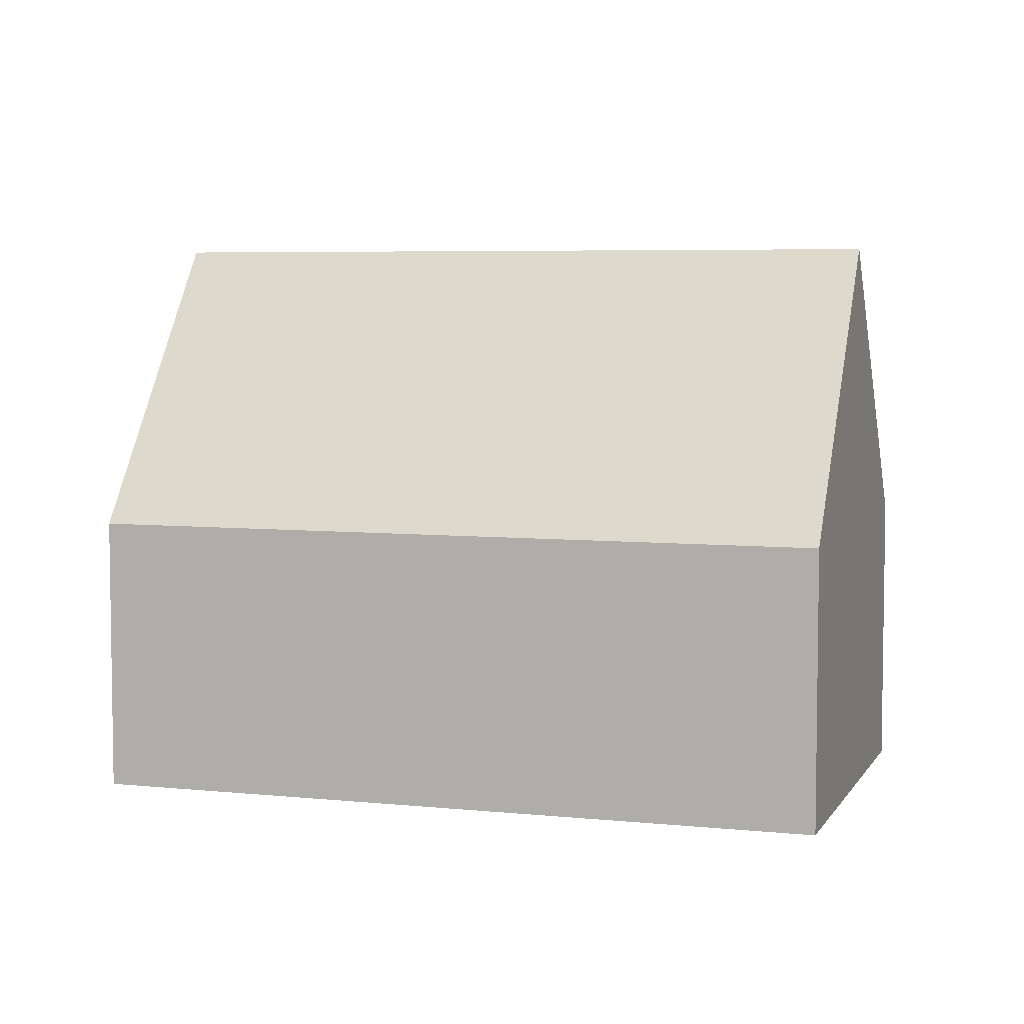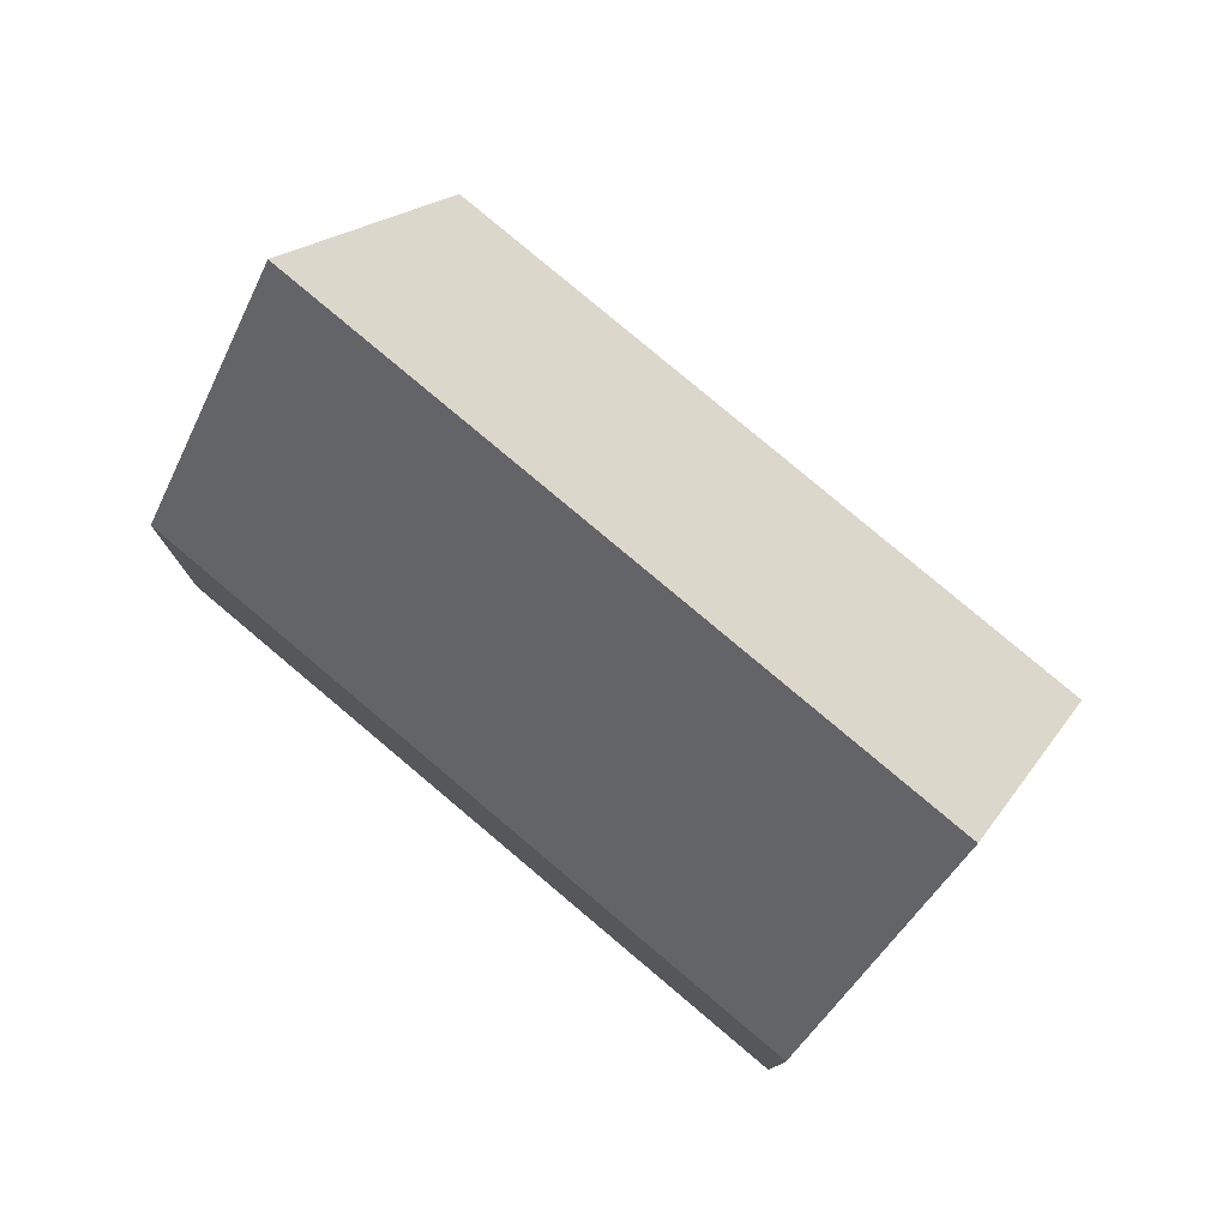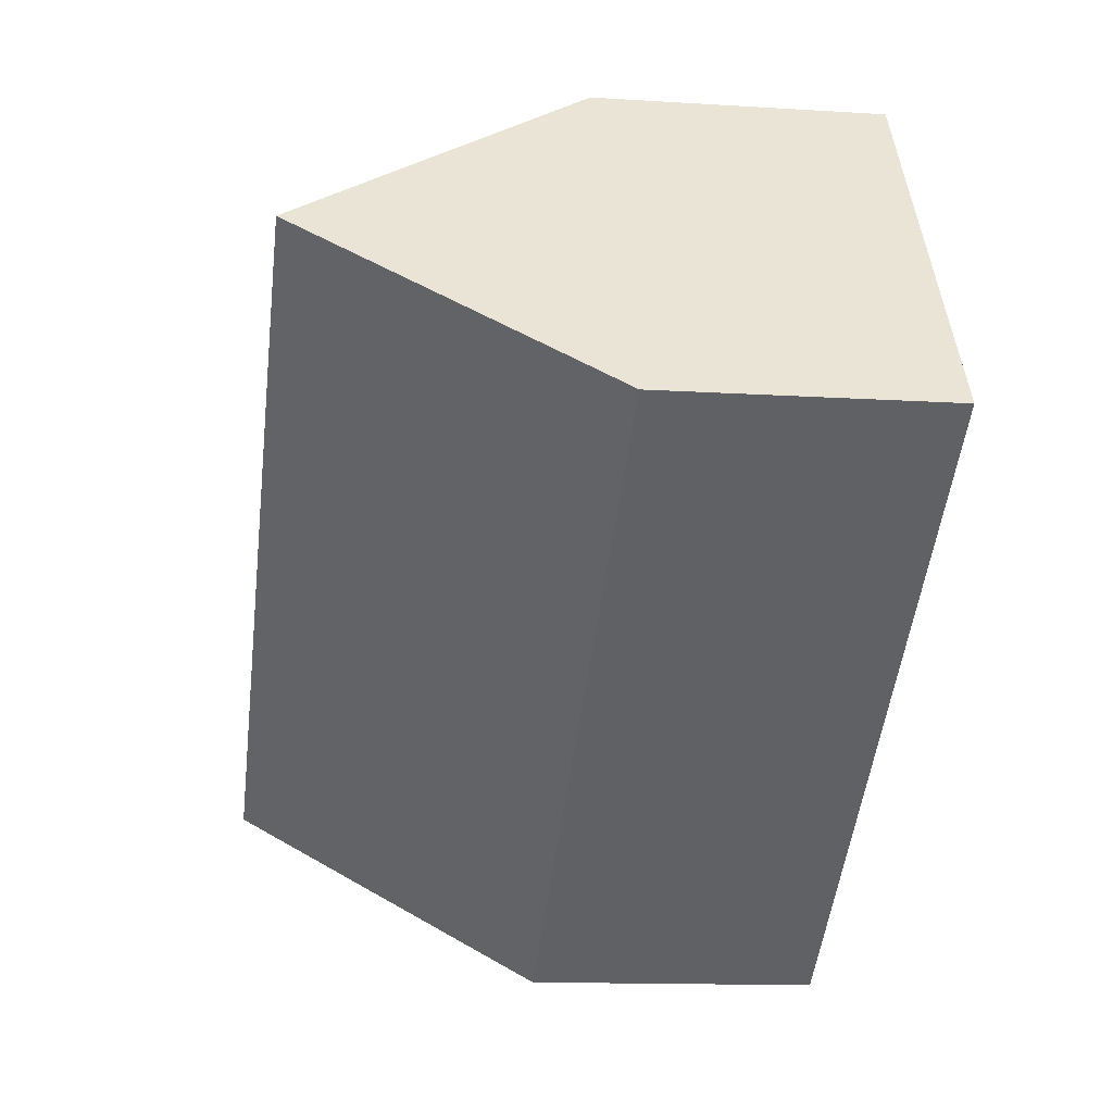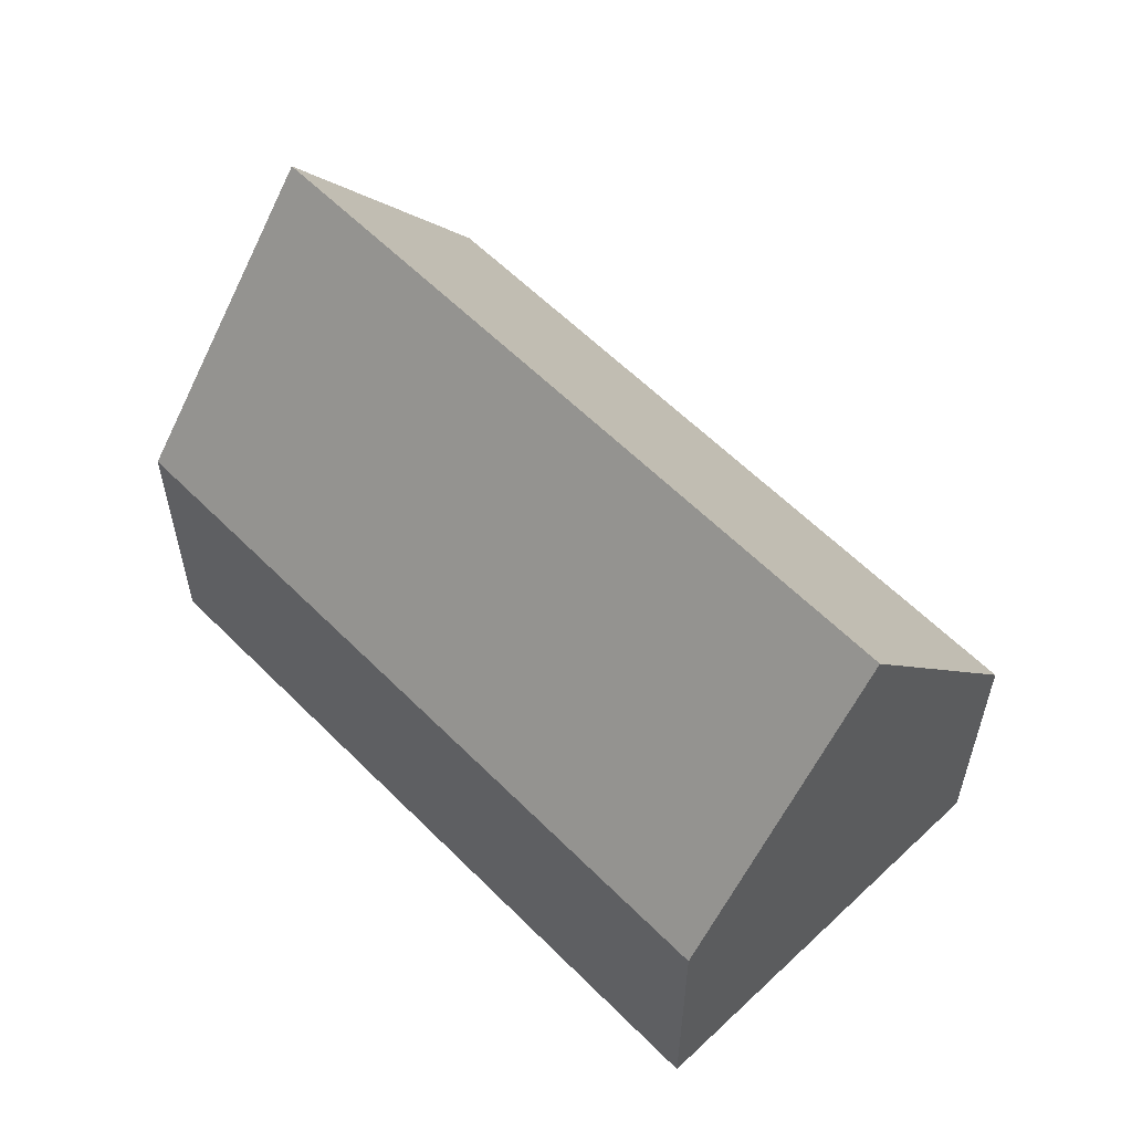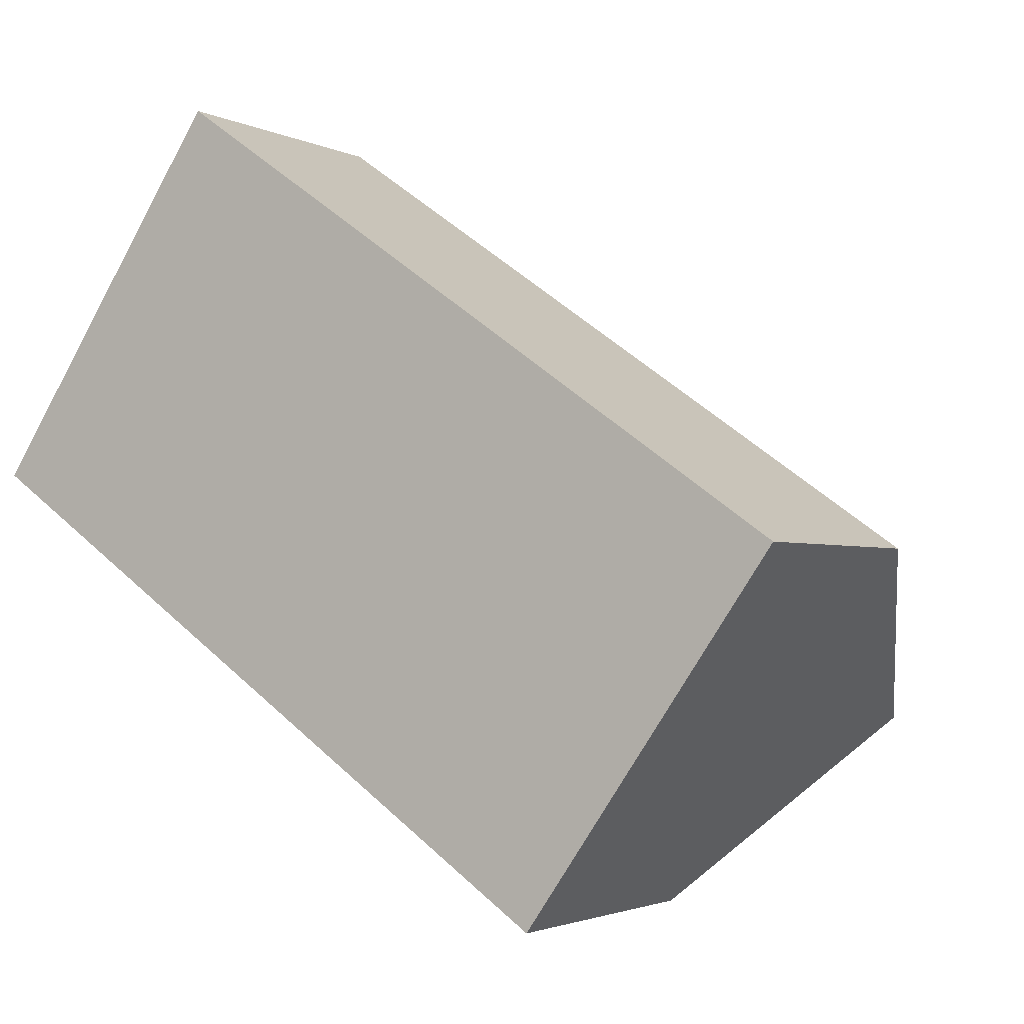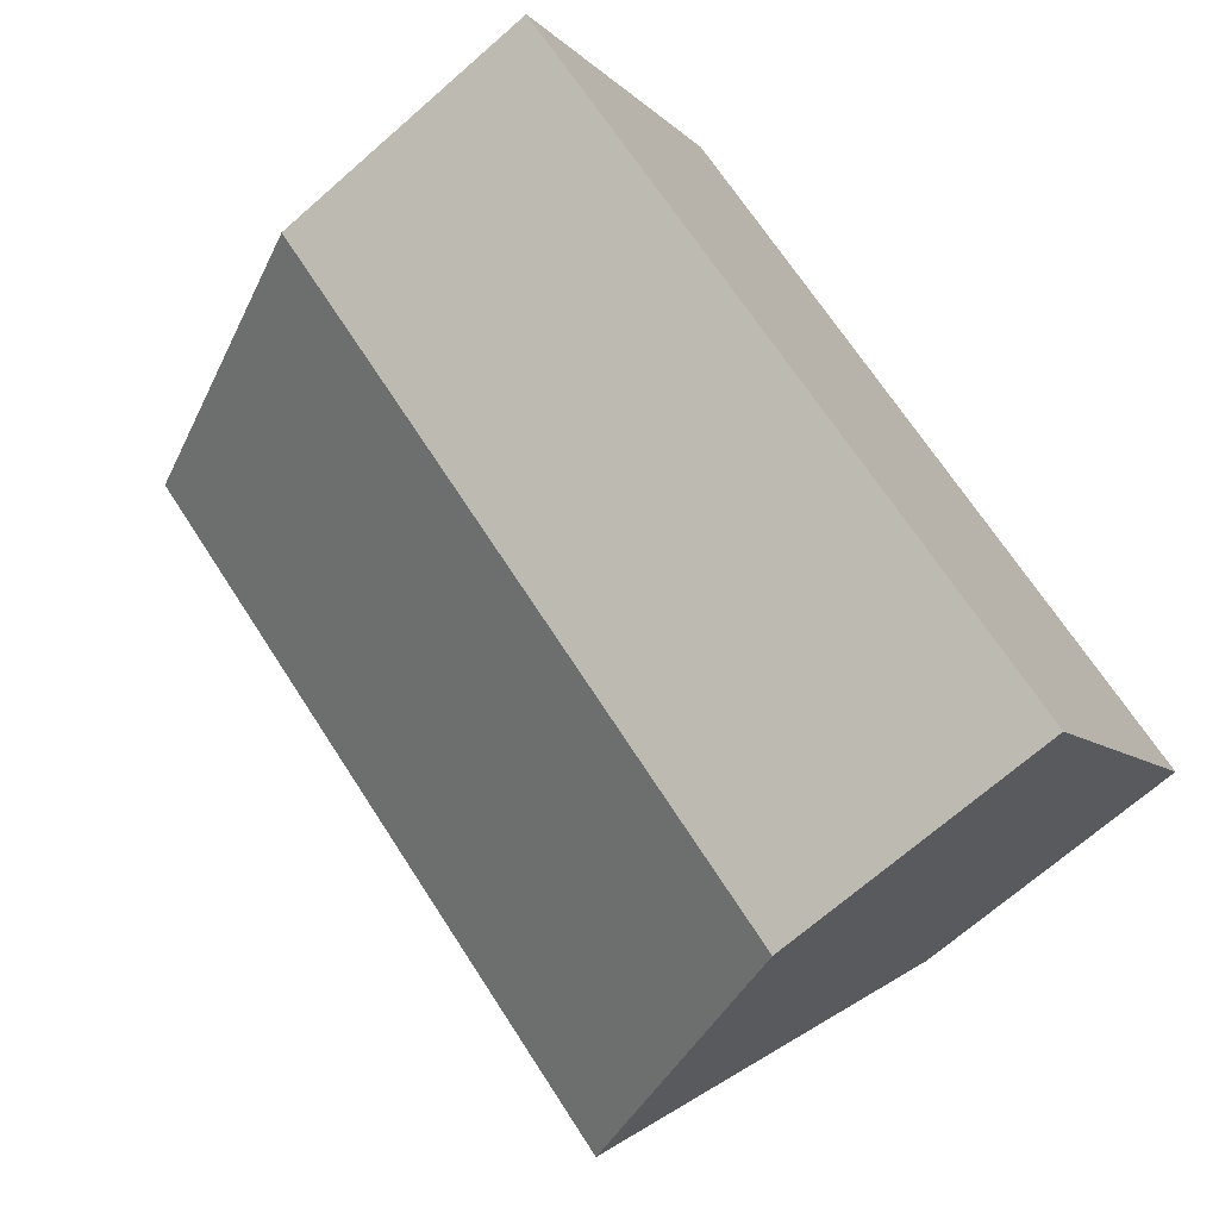
<metadata>
{"format":"obj","ext":"obj","renderer":"f3d","projection":"perspective","resolution":1024,"background":"white","views":[{"elev":5.6,"azim":52.8,"up":"+Y"},{"elev":79.0,"azim":75.1,"up":"+Y"},{"elev":-13.4,"azim":-98.1,"up":"+Z"},{"elev":58.7,"azim":80.9,"up":"+Y"},{"elev":-2.3,"azim":31.0,"up":"+Z"},{"elev":-69.8,"azim":-48.8,"up":"+Z"}]}
</metadata>
<code>
v  2.747 13.08 4.081
v  19.74 6.443 -1.856
v  16.93 13.08 -5.855
v  5.475 6.443 8.133
v  7.418 6.439 -5.156
v  14.14 6.479 -9.832
v  6.084 6.431 -4.229
v  0 6.396 3.916e-16
v  0.205 6.895 0.305
v  0 0 0
v  0.205 -1.868e-17 0.305
v  2.747 -2.499e-16 4.081
v  5.475 -4.98e-16 8.133
v  19.74 1.136e-16 -1.856
v  16.93 3.585e-16 -5.855
v  14.14 6.02e-16 -9.832
v  7.418 3.157e-16 -5.156
v  6.084 2.59e-16 -4.229
g defaultobject
f 1 2 3
f 2 1 4
f 5 3 6
f 3 5 7
f 3 7 8
f 3 8 9
f 3 9 1
f 9 4 1
f 4 9 8
f 4 8 10
f 4 10 11
f 4 11 12
f 4 12 13
f 13 2 4
f 2 13 14
f 2 6 3
f 6 2 14
f 6 14 15
f 6 15 16
f 16 5 6
f 5 16 17
f 5 17 7
f 7 17 8
f 8 17 18
f 8 18 10
f 12 14 13
f 14 12 11
f 14 11 10
f 14 10 18
f 14 18 17
f 14 17 16
f 14 16 15

</code>
